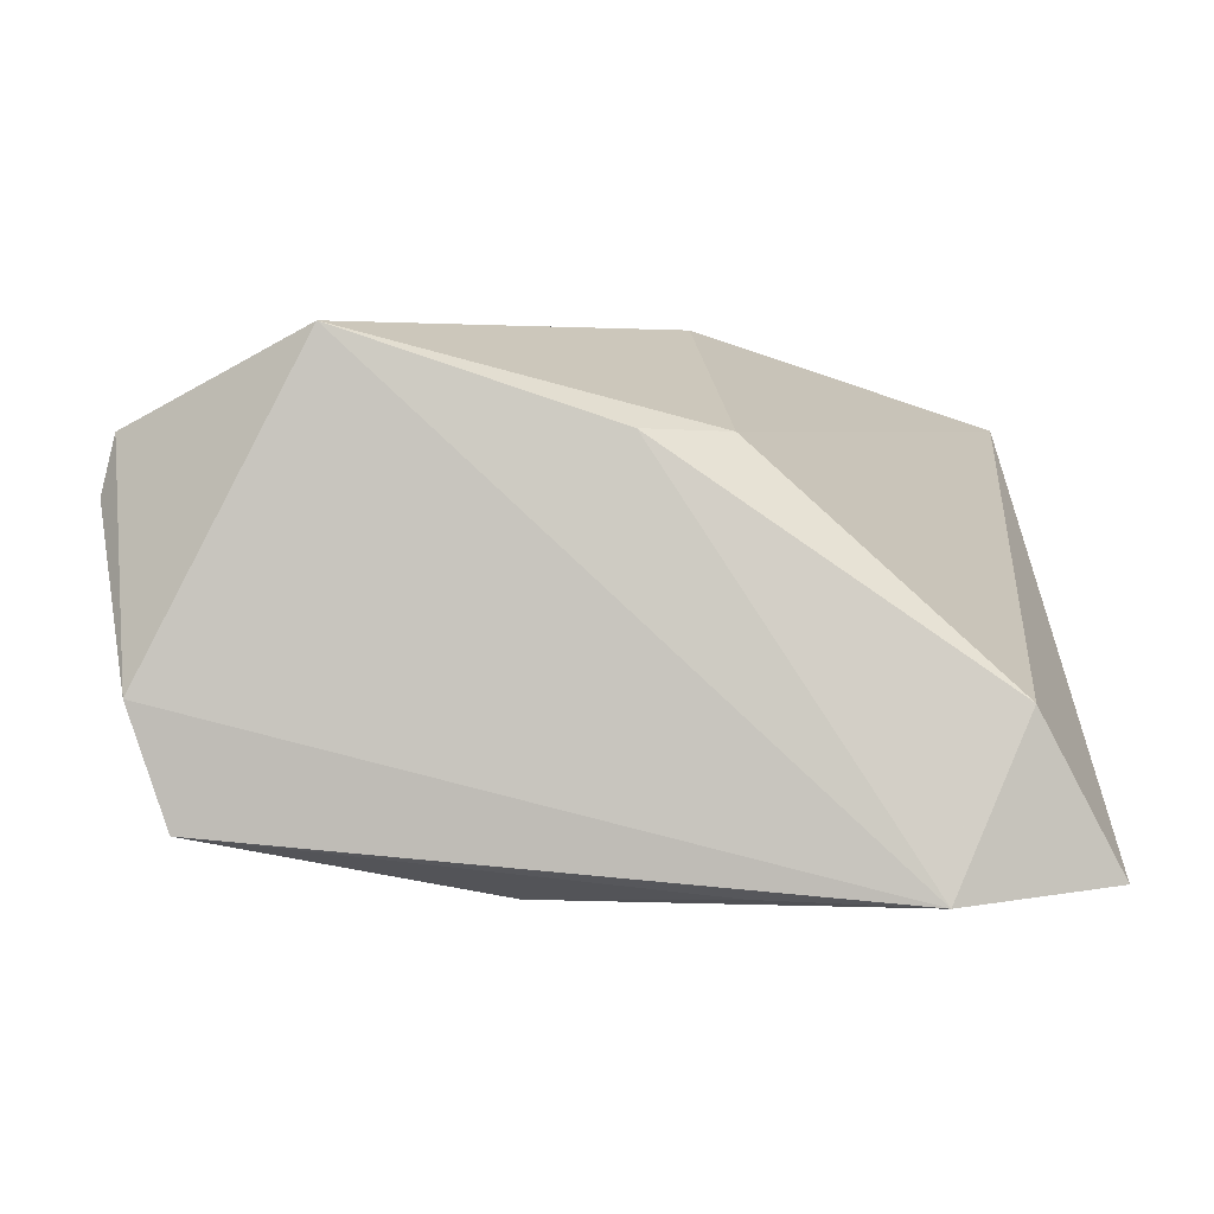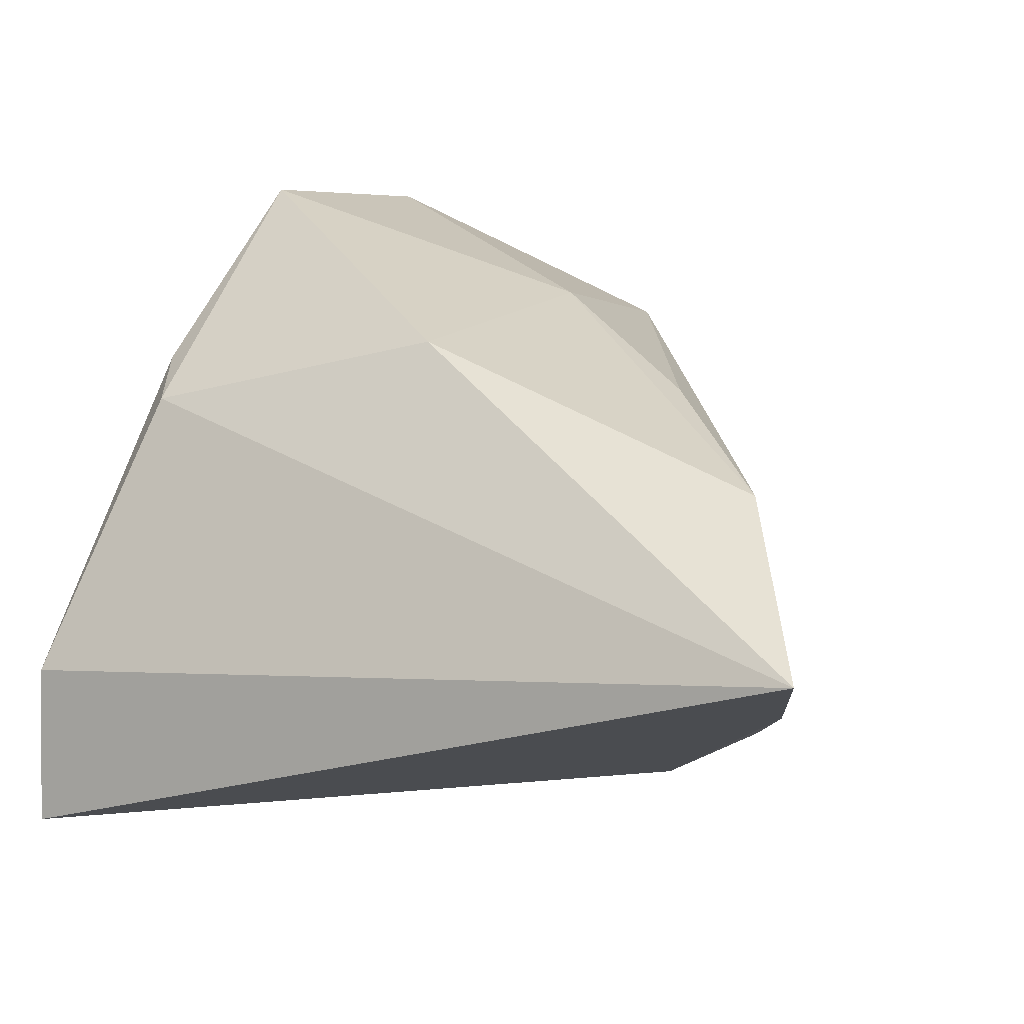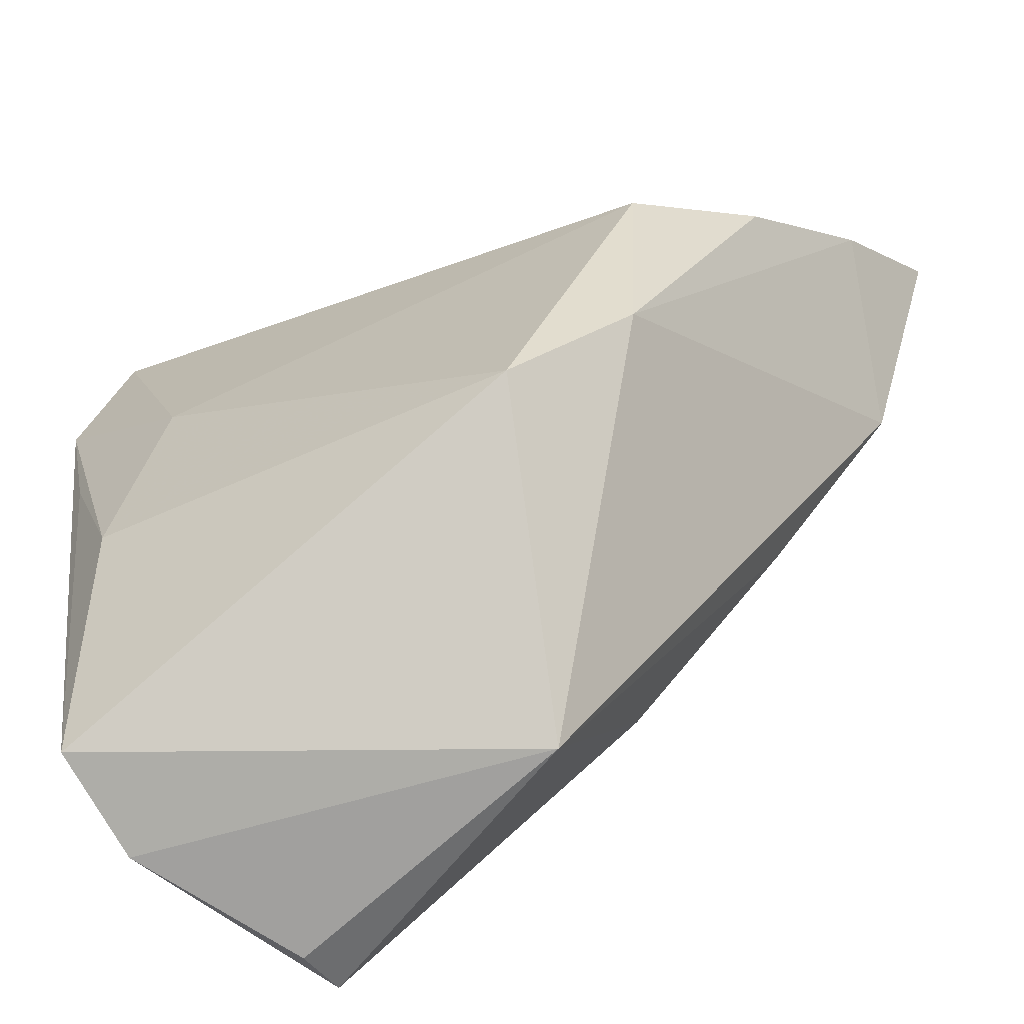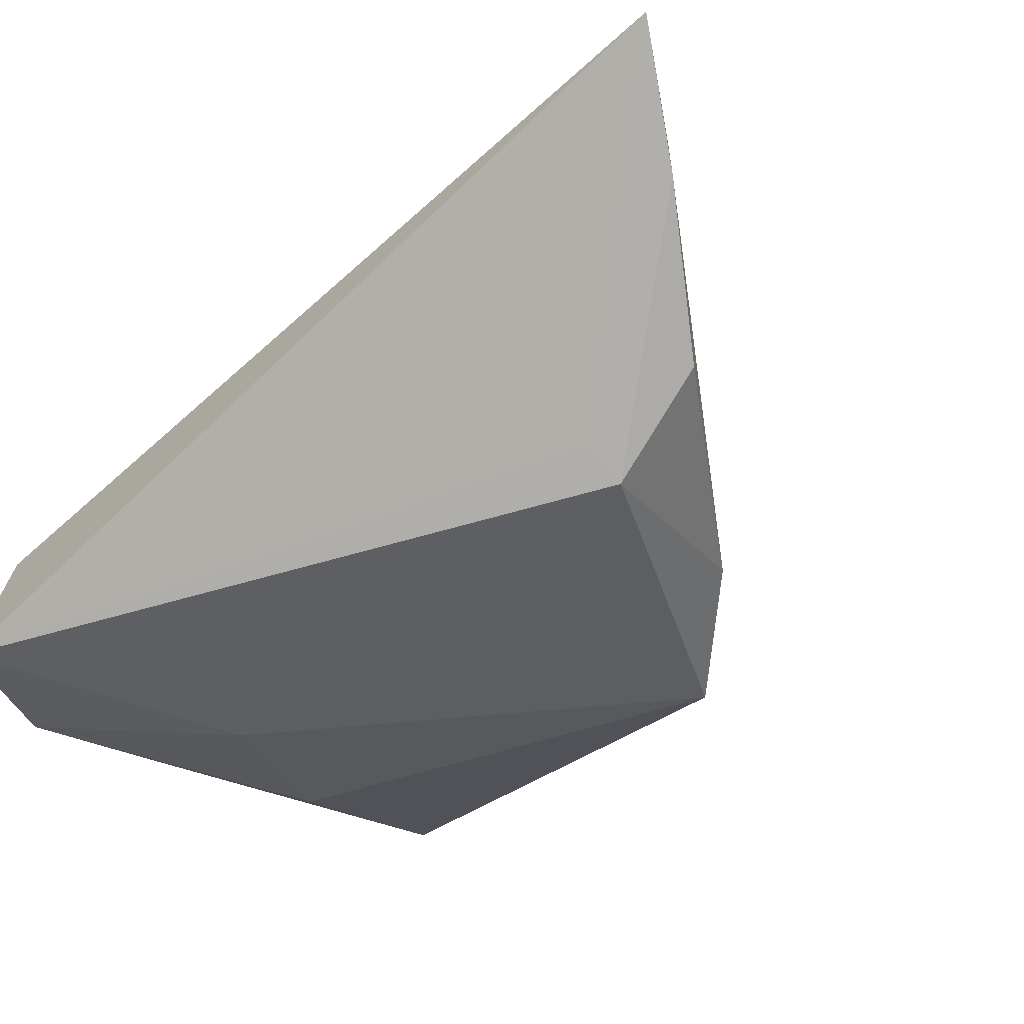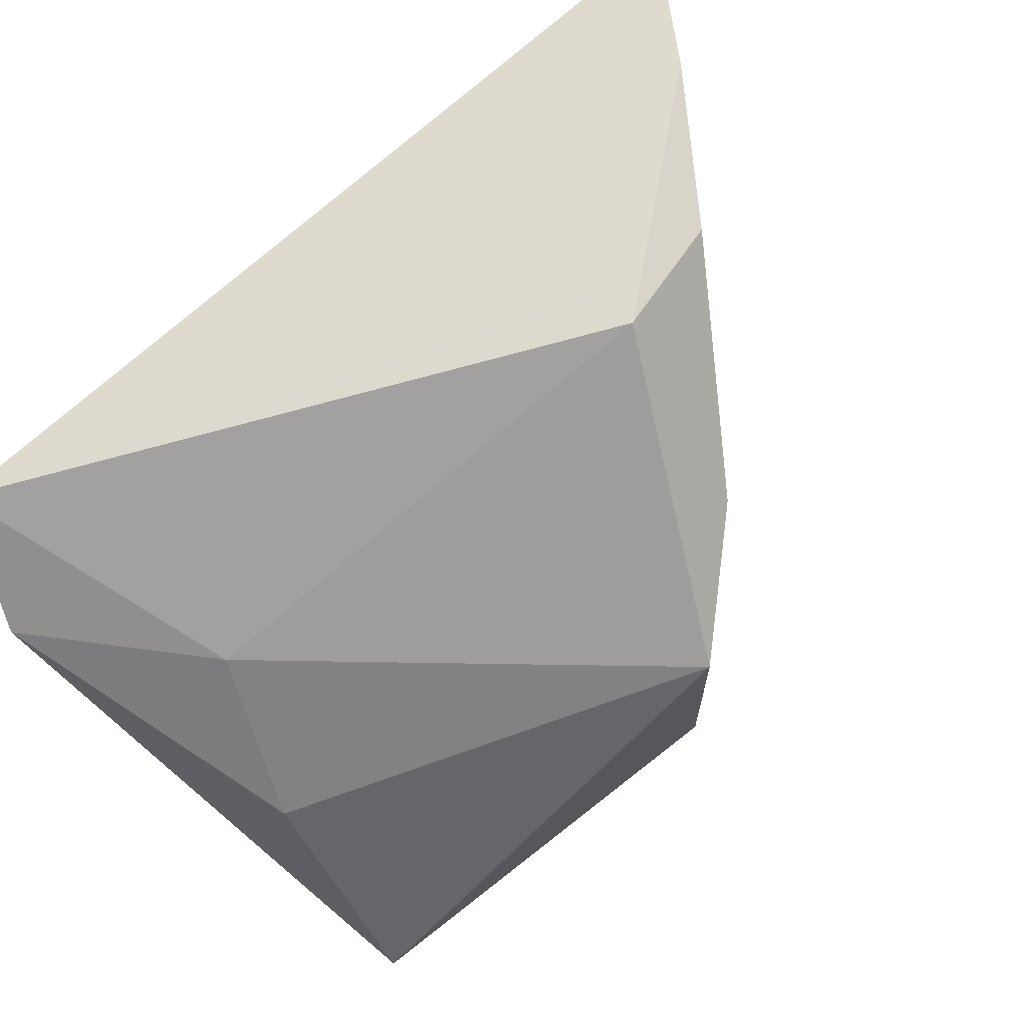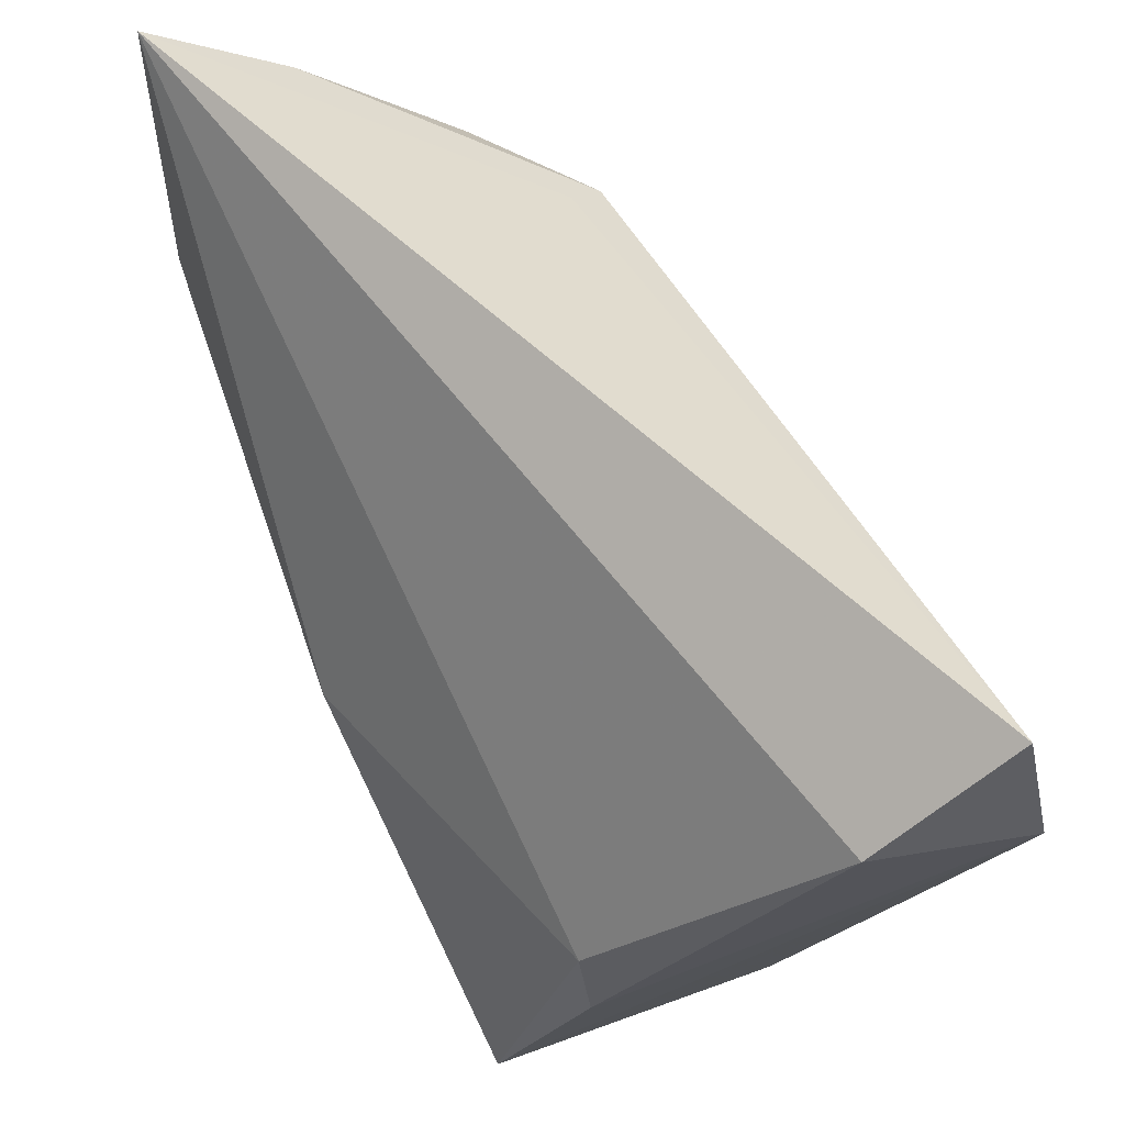
<metadata>
{"format":"obj","ext":"obj","renderer":"f3d","projection":"perspective","resolution":1024,"background":"white","views":[{"elev":-2.4,"azim":90.6,"up":"+Z"},{"elev":36.1,"azim":-158.0,"up":"+Z"},{"elev":-61.1,"azim":-143.2,"up":"+Y"},{"elev":-28.3,"azim":-146.1,"up":"+Z"},{"elev":-58.9,"azim":-148.9,"up":"+Z"},{"elev":72.5,"azim":69.3,"up":"+Y"}]}
</metadata>
<code>
v -0.01097 -0.04452 0.005317
v 0.03356 0.0002383 0.01397
v 0.03208 -0.02682 0.02331
v 0.01899 0.01107 -0.02593
v -0.04604 0.01932 -0.003431
v -0.002283 0.005413 0.02742
v -0.05452 0.04152 0.02319
v 0.02283 -0.04689 0.009032
v -0.009755 -0.01915 0.02184
v 0.03034 0.008695 0.01402
v 0.03459 0.03338 -0.009103
v -0.0362 0.018 -0.01344
v -0.03417 -0.007081 -0.01228
v -0.0288 -0.002496 0.02287
v 0.0367 0.02599 -0.02593
v 0.03066 -0.04327 -0.008691
v 0.02316 -0.04554 0.01483
v -0.04351 0.01823 0.02631
v -0.05143 0.03193 0.0107
v -0.02387 -0.02063 -0.02014
v 0.03 -0.0393 -0.02032
v 0.03166 0.04152 -0.02423
v 0.03307 0.009419 -0.02542
v 0.02548 -0.009768 -0.02593
v -0.03491 0.02172 -0.009978
f 7 11 22
f 10 2 11
f 10 11 7
f 7 6 10
f 4 24 20
f 20 12 4
f 4 12 22
f 7 22 25
f 22 12 25
f 24 4 15
f 15 4 22
f 15 22 11
f 11 2 15
f 3 17 16
f 16 15 3
f 3 15 2
f 3 10 6
f 2 10 3
f 16 17 8
f 8 1 16
f 17 1 8
f 13 12 20
f 13 5 12
f 20 1 13
f 21 15 16
f 20 24 21
f 16 1 21
f 21 1 20
f 9 1 17
f 9 14 1
f 17 3 9
f 9 3 6
f 5 13 19
f 12 5 19
f 7 25 19
f 19 25 12
f 24 15 23
f 23 21 24
f 15 21 23
f 18 13 1
f 18 19 13
f 7 19 18
f 1 14 18
f 18 6 7
f 18 9 6
f 14 9 18

</code>
